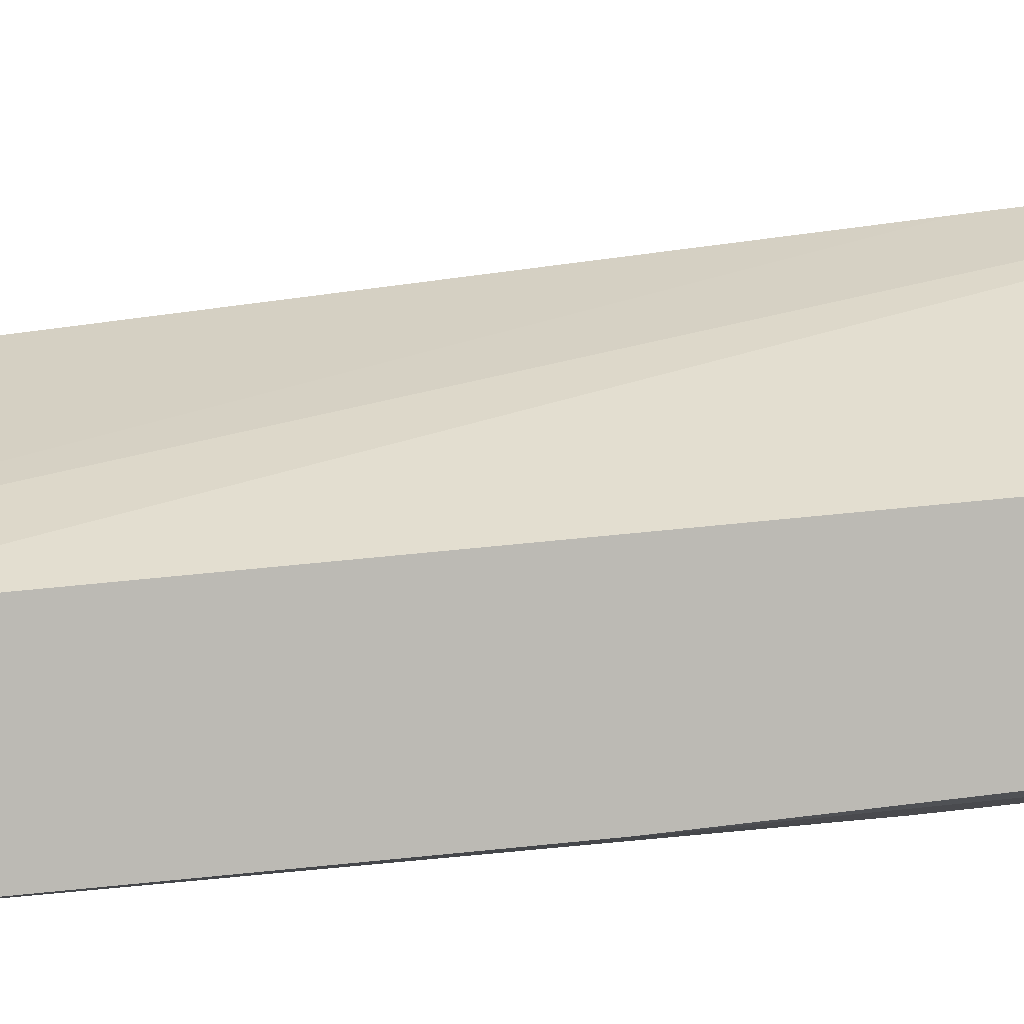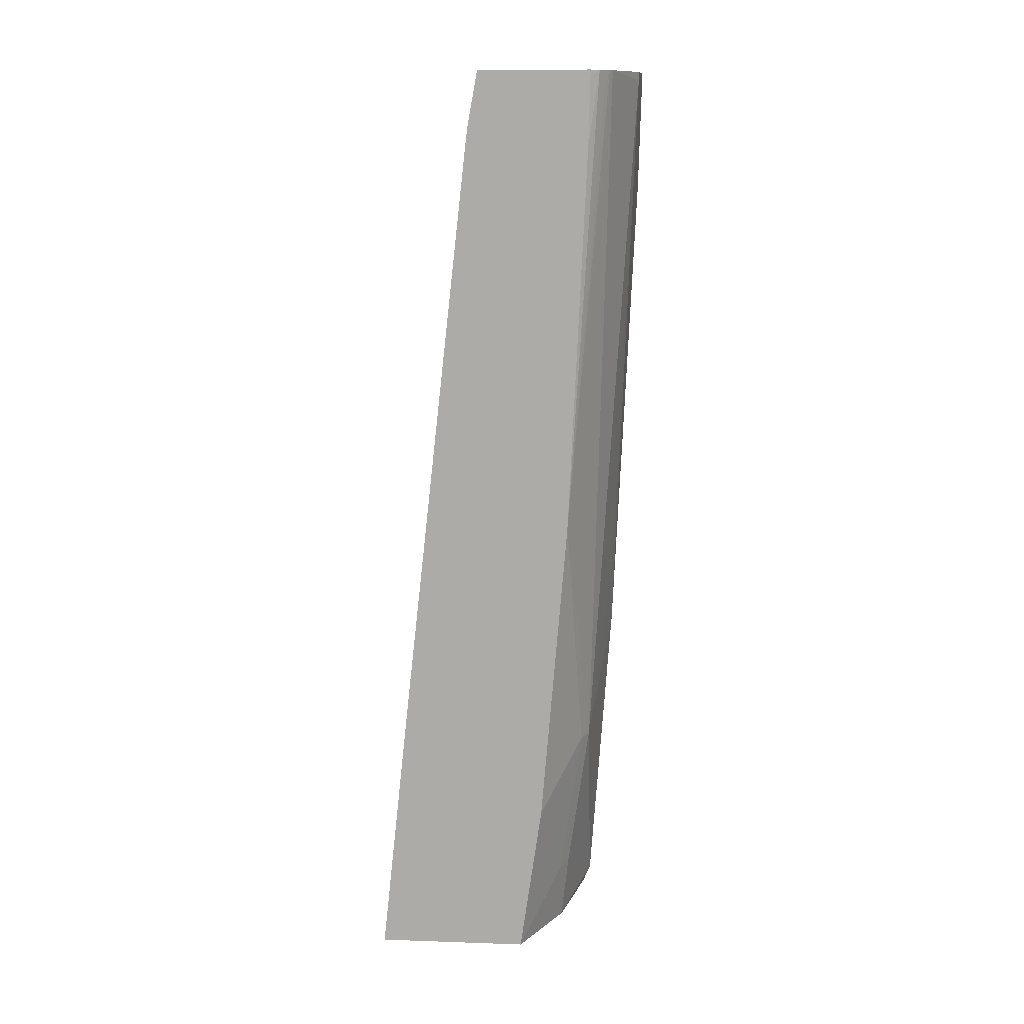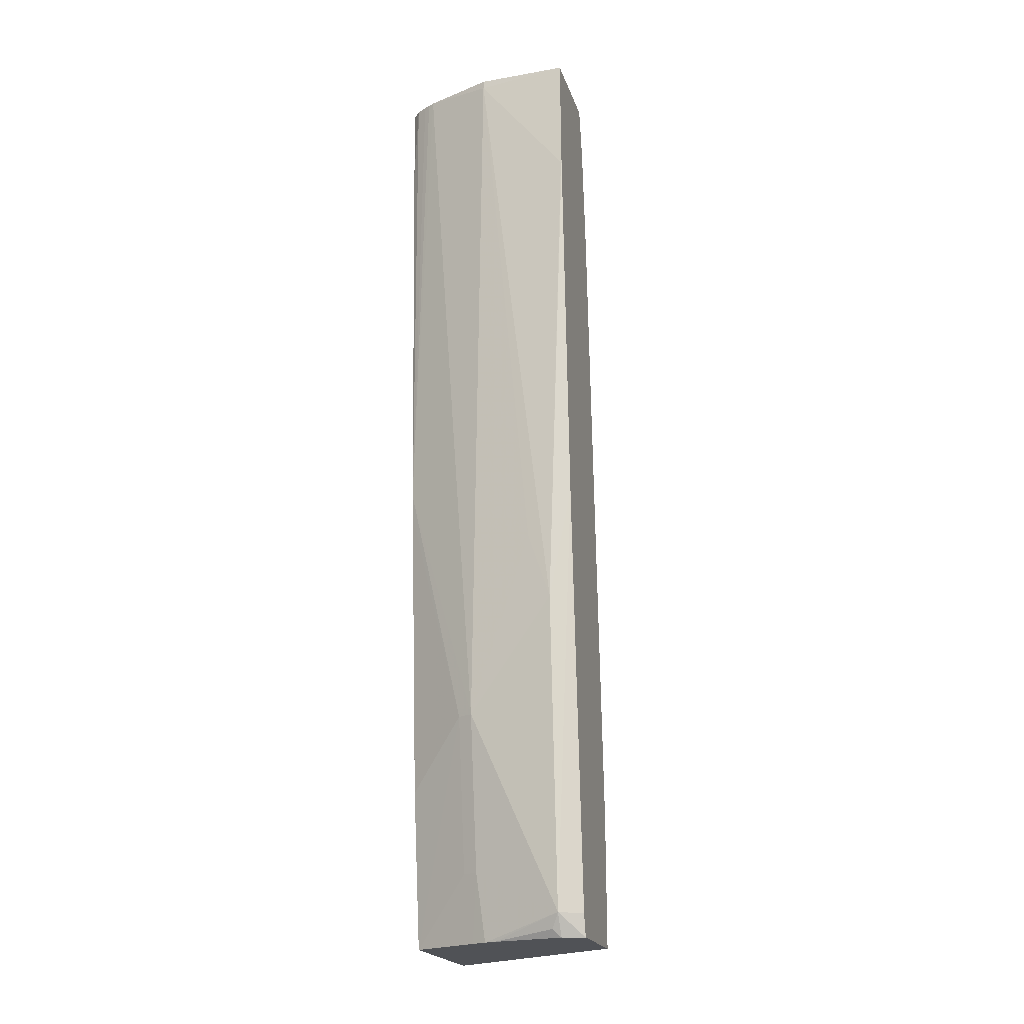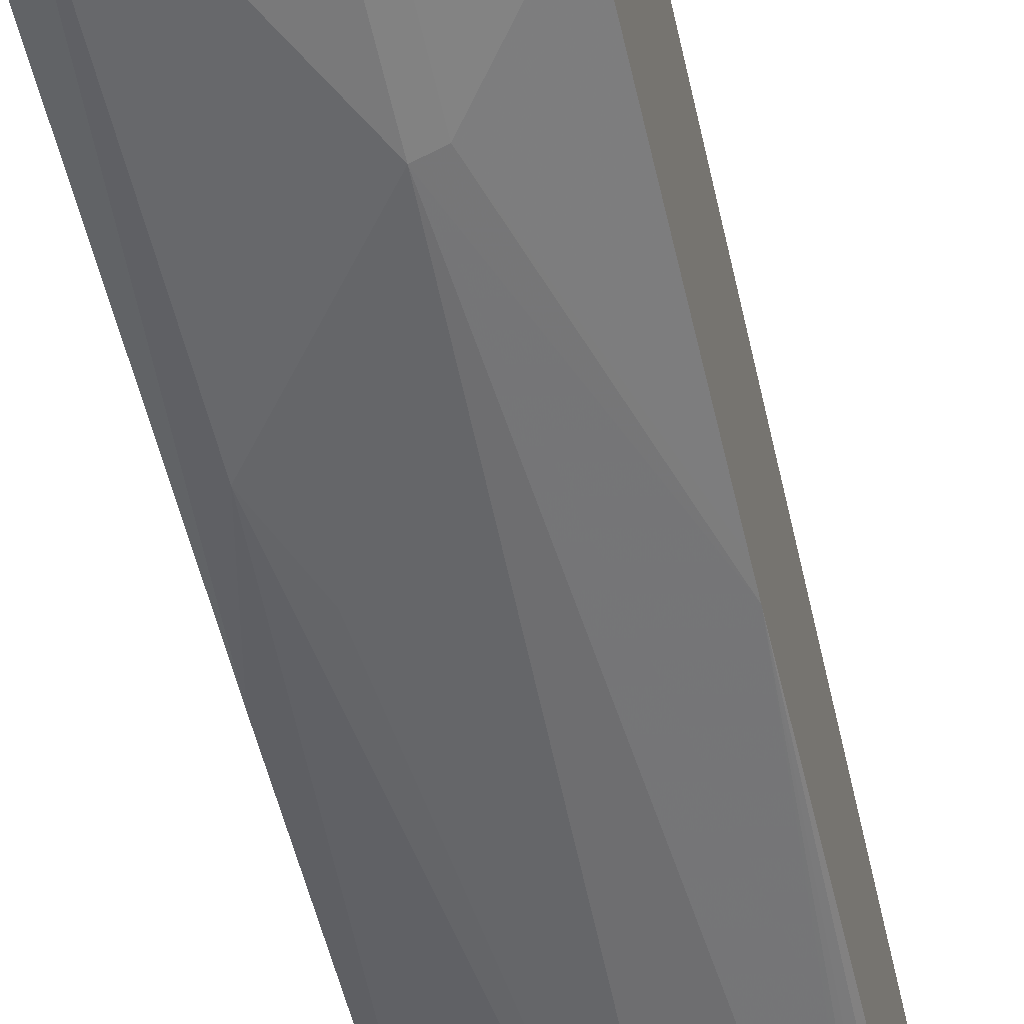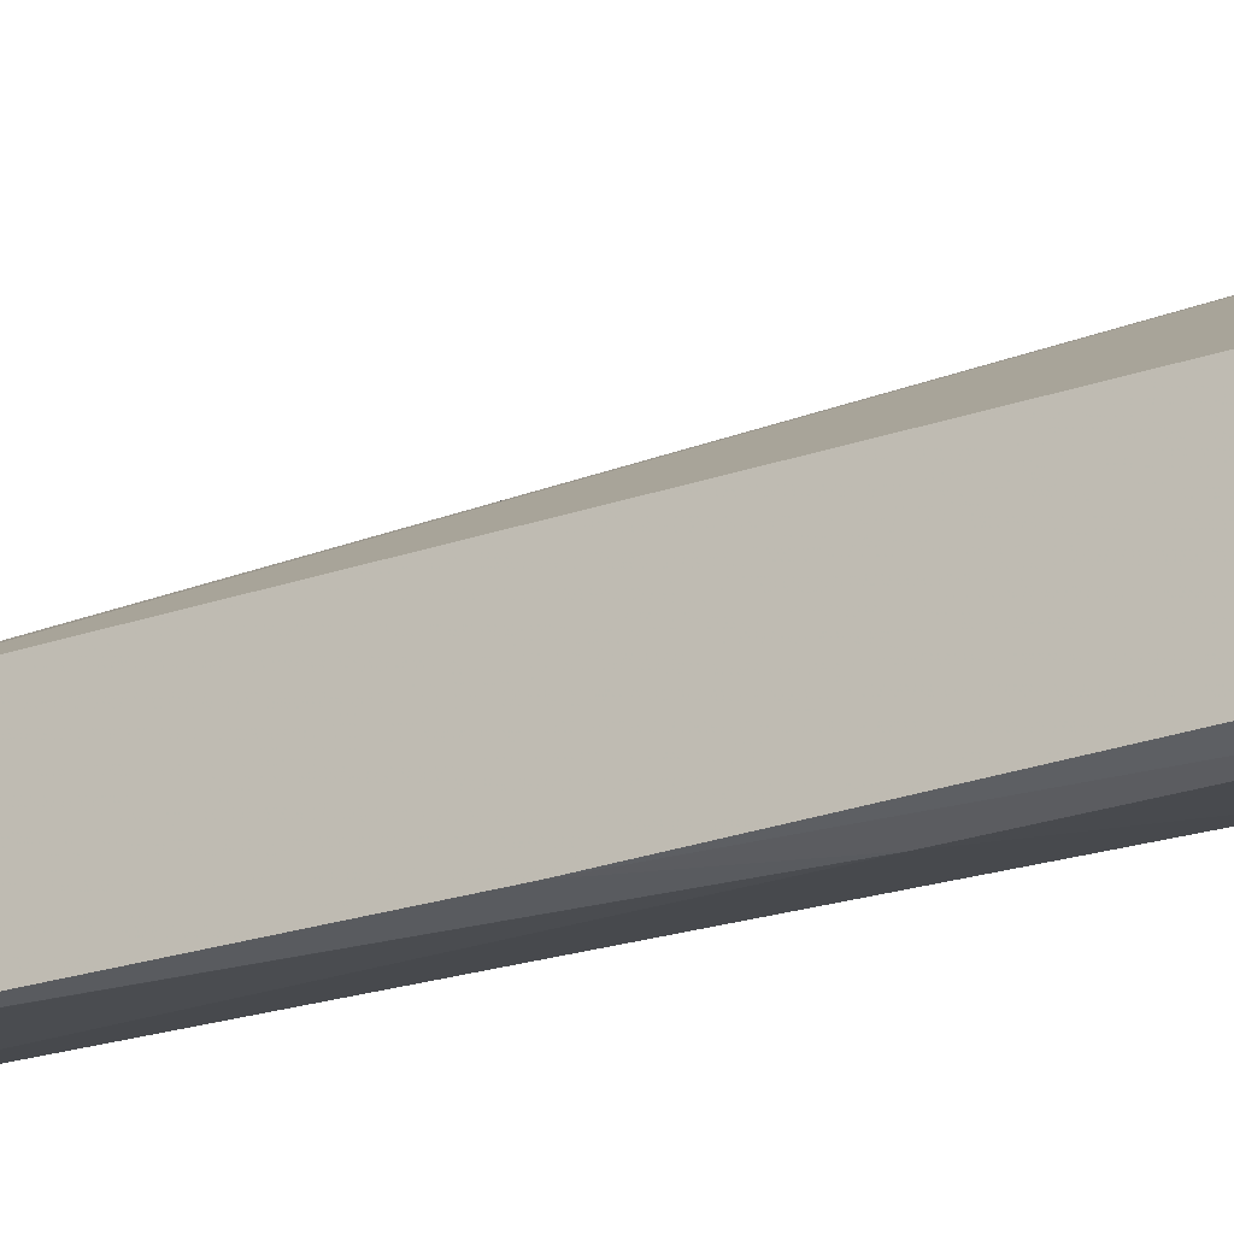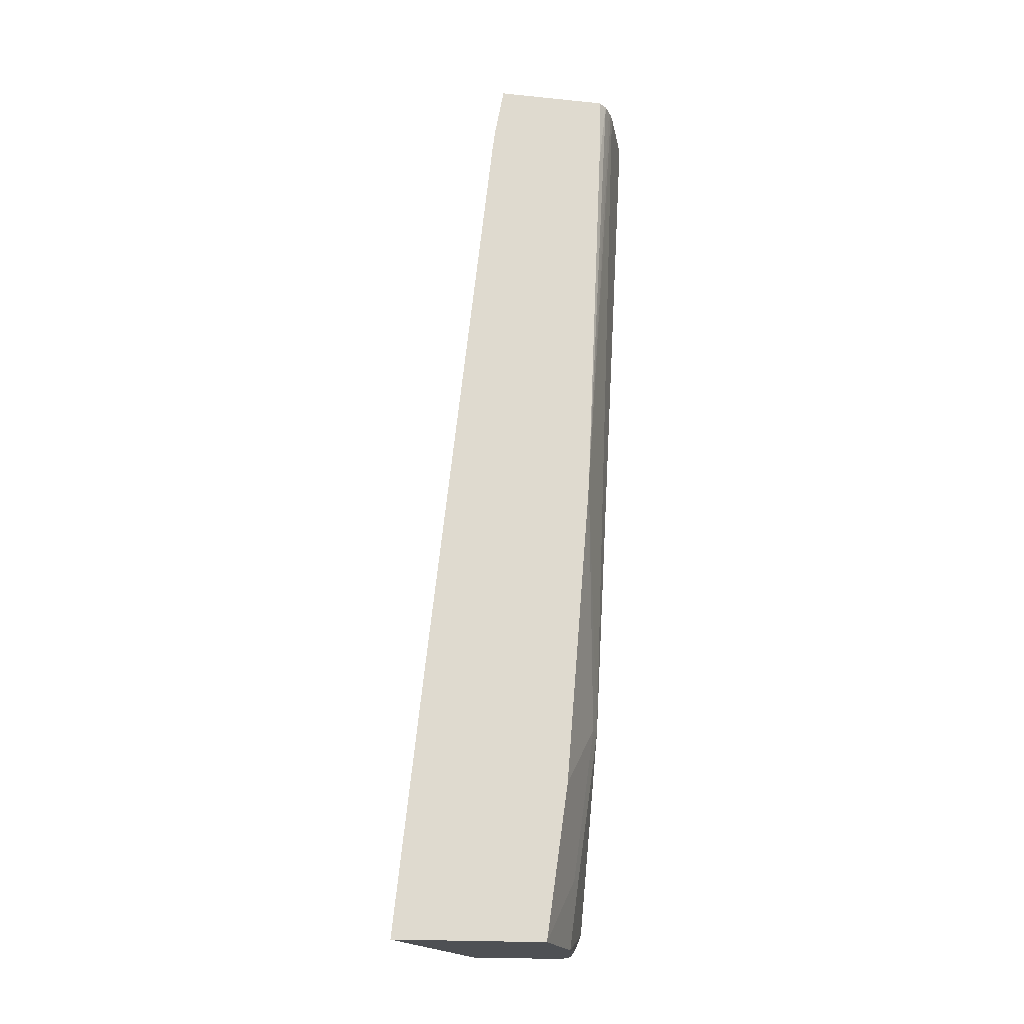
<metadata>
{"format":"obj","ext":"obj","renderer":"f3d","projection":"perspective","resolution":1024,"background":"white","views":[{"elev":6.3,"azim":-101.6,"up":"+Z"},{"elev":12.7,"azim":94.5,"up":"+Y"},{"elev":-20.6,"azim":-164.3,"up":"+Y"},{"elev":-46.0,"azim":12.3,"up":"+Z"},{"elev":-16.9,"azim":-60.8,"up":"+Z"},{"elev":-19.0,"azim":79.4,"up":"+Y"}]}
</metadata>
<code>
v 0.1541 -0.3317 -0.09118
v -0.0006234 -0.2208 -0.184
v -0.0006234 -0.3317 -0.1838
v 0.1541 -0.3317 -0.2174
v 0.1541 -0.1104 -0.115
v 0.01841 0.4048 -0.2208
v -0.0006234 0.3129 -0.2208
v -0.0006234 -0.3317 -0.262
v 0.1472 -0.3317 -0.2208
v 0.1043 -0.276 -0.2515
v 0.1043 -0.1472 -0.2699
v 0.1541 -0.2024 -0.2358
v 0.1541 0.3864 -0.1702
v 0.1541 0.3987 -0.1718
v 0.1541 0.4048 -0.1725
v 0.1541 0.4487 -0.1806
v -0.0006234 0.4487 -0.2392
v -0.0006234 0.4048 -0.2303
v -0.0004113 -0.3317 -0.262
v -0.0006234 -0.3201 -0.2649
v 0.01841 -0.3128 -0.276
v 0.09814 -0.3317 -0.2454
v 0.09201 -0.276 -0.2576
v 0.09201 -0.1472 -0.276
v 0.1541 0.06208 -0.2576
v 0.1541 0.04299 -0.2561
v 0.1541 0.4487 -0.2738
v -0.0006234 0.4487 -0.3154
v 0.001785 -0.3317 -0.2626
v -0.0006234 -0.3134 -0.2665
v 0.01841 -0.05517 -0.2944
v 0.08587 -0.3317 -0.2515
v 0.07737 -0.3317 -0.2539
v 0.02454 -0.3251 -0.2699
v 0.018 -0.3317 -0.2666
v -0.0006234 0.03688 -0.2944
v 0.03681 5.936e-05 -0.2944
v 0.07363 0.4416 -0.3129
v 0.1302 0.4487 -0.2916
v 0.1349 0.4487 -0.2893
v 0.1398 0.4487 -0.2864
v 0.1481 0.4487 -0.2812
v 0.1541 0.3864 -0.2726
v 0.1541 0.4416 -0.2738
v 0.07363 0.4487 -0.3129
v 1.291e-05 0.3496 -0.3129
v -0.0006234 0.3496 -0.3129
f 21 33 34
f 21 32 33
f 21 23 32
f 21 24 23
f 21 31 24
f 20 30 21
f 19 21 29
f 16 28 17
f 16 45 28
f 11 23 24
f 16 40 39
f 16 41 40
f 16 42 41
f 16 27 42
f 11 26 12
f 11 25 26
f 11 24 25
f 10 23 11
f 21 34 35
f 16 39 45
f 21 35 29
f 42 44 43
f 21 36 31
f 9 23 10
f 38 45 39
f 33 35 34
f 31 38 37
f 31 46 38
f 31 47 46
f 31 36 47
f 28 46 47
f 28 38 46
f 21 30 36
f 28 45 38
f 25 42 43
f 25 41 42
f 25 40 41
f 25 39 40
f 24 39 25
f 24 38 39
f 24 37 38
f 24 31 37
f 22 32 23
f 27 44 42
f 9 22 23
f 1 32 22
f 8 20 21
f 1 14 13
f 1 15 14
f 1 16 15
f 1 27 16
f 1 44 27
f 1 43 44
f 1 25 43
f 1 26 25
f 1 12 26
f 1 4 12
f 1 9 4
f 1 22 9
f 1 35 33
f 1 29 35
f 1 19 29
f 1 8 19
f 1 3 8
f 1 2 3
f 8 21 19
f 1 13 5
f 1 5 6
f 1 33 32
f 1 7 2
f 1 6 7
f 6 18 7
f 6 17 18
f 6 16 17
f 6 15 16
f 6 13 14
f 5 13 6
f 4 11 12
f 4 10 11
f 6 14 15
f 2 8 3
f 2 20 8
f 2 30 20
f 2 36 30
f 2 47 36
f 2 28 47
f 2 17 28
f 2 18 17
f 4 9 10
f 2 7 18

</code>
